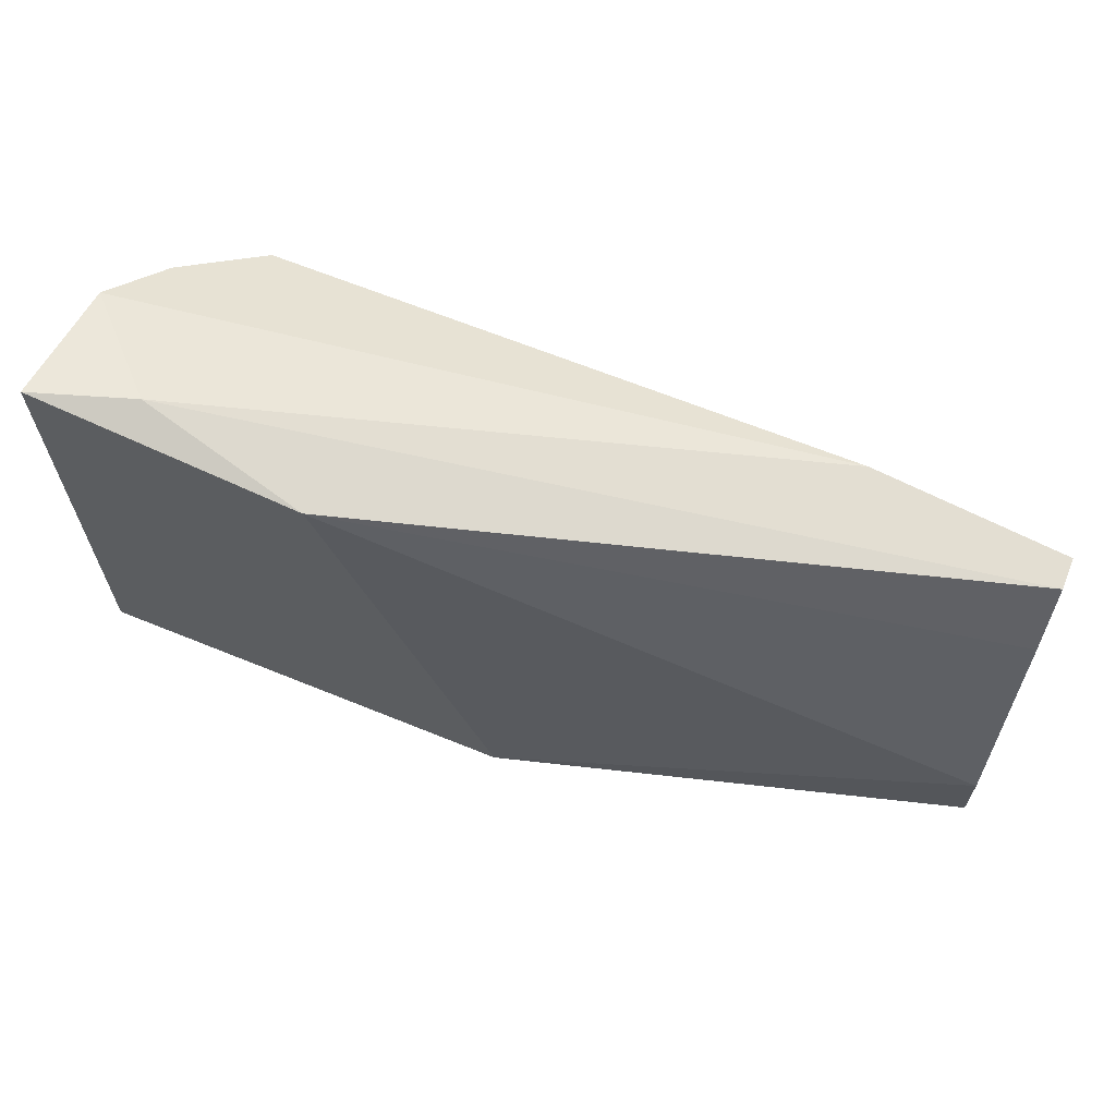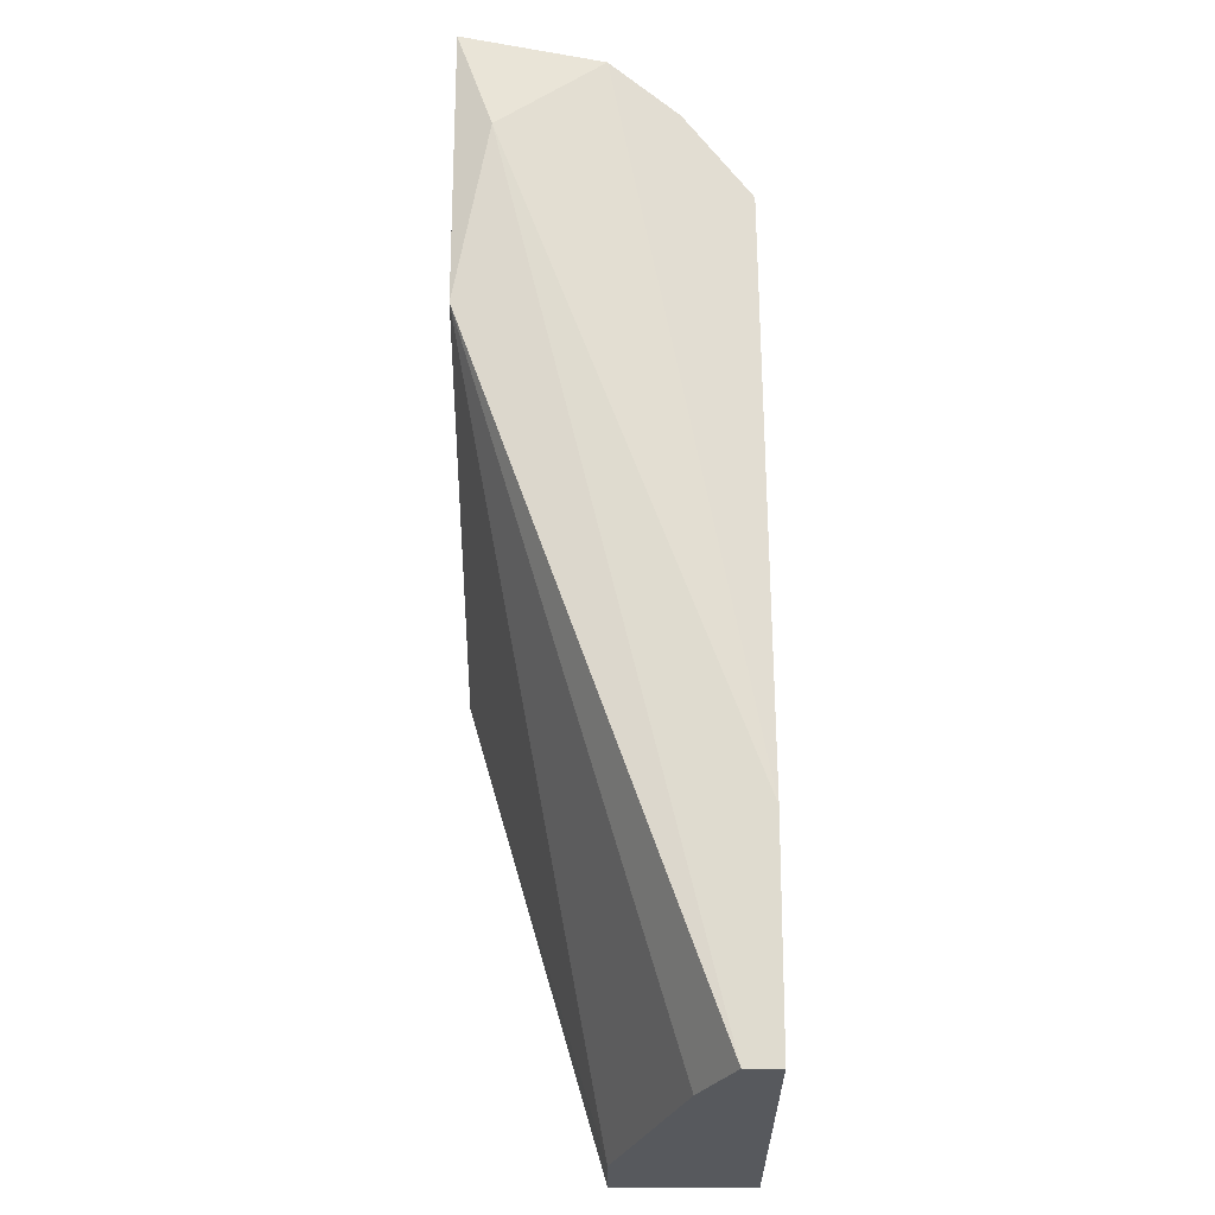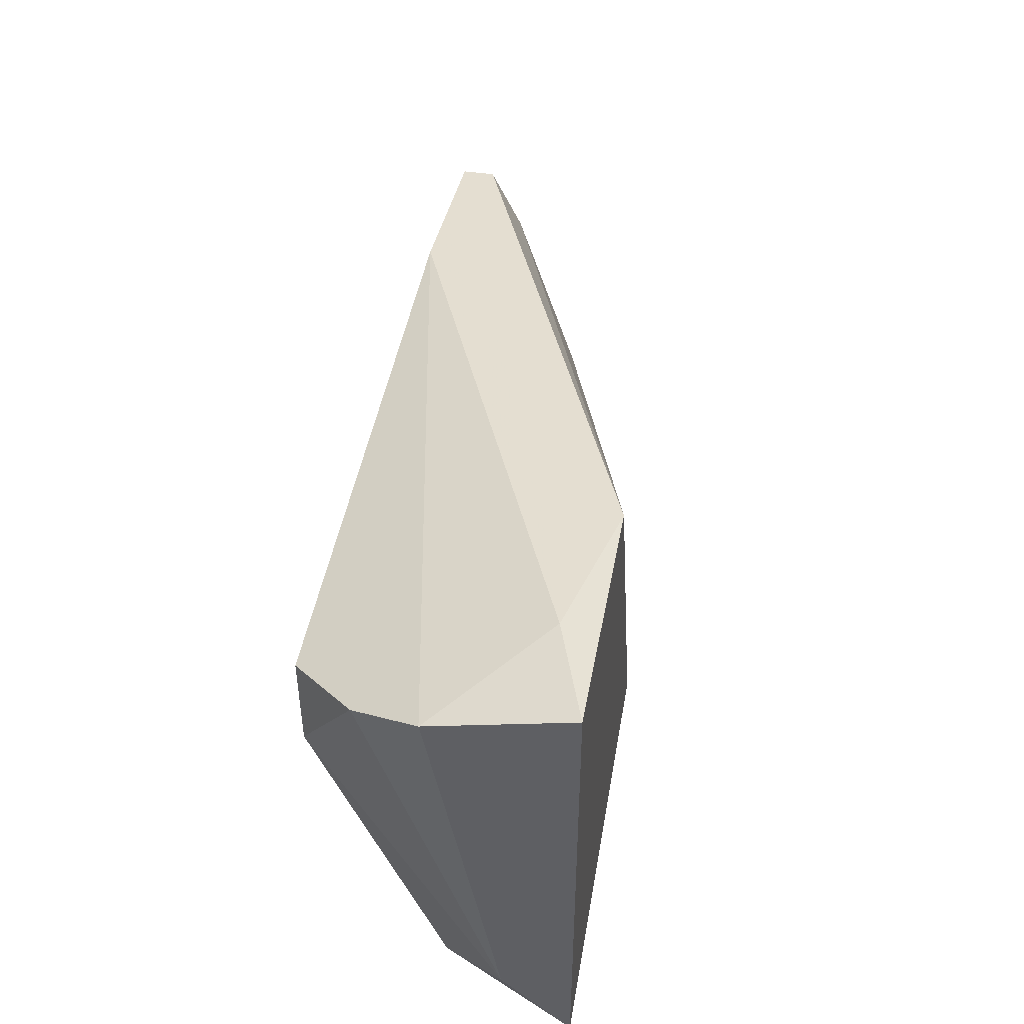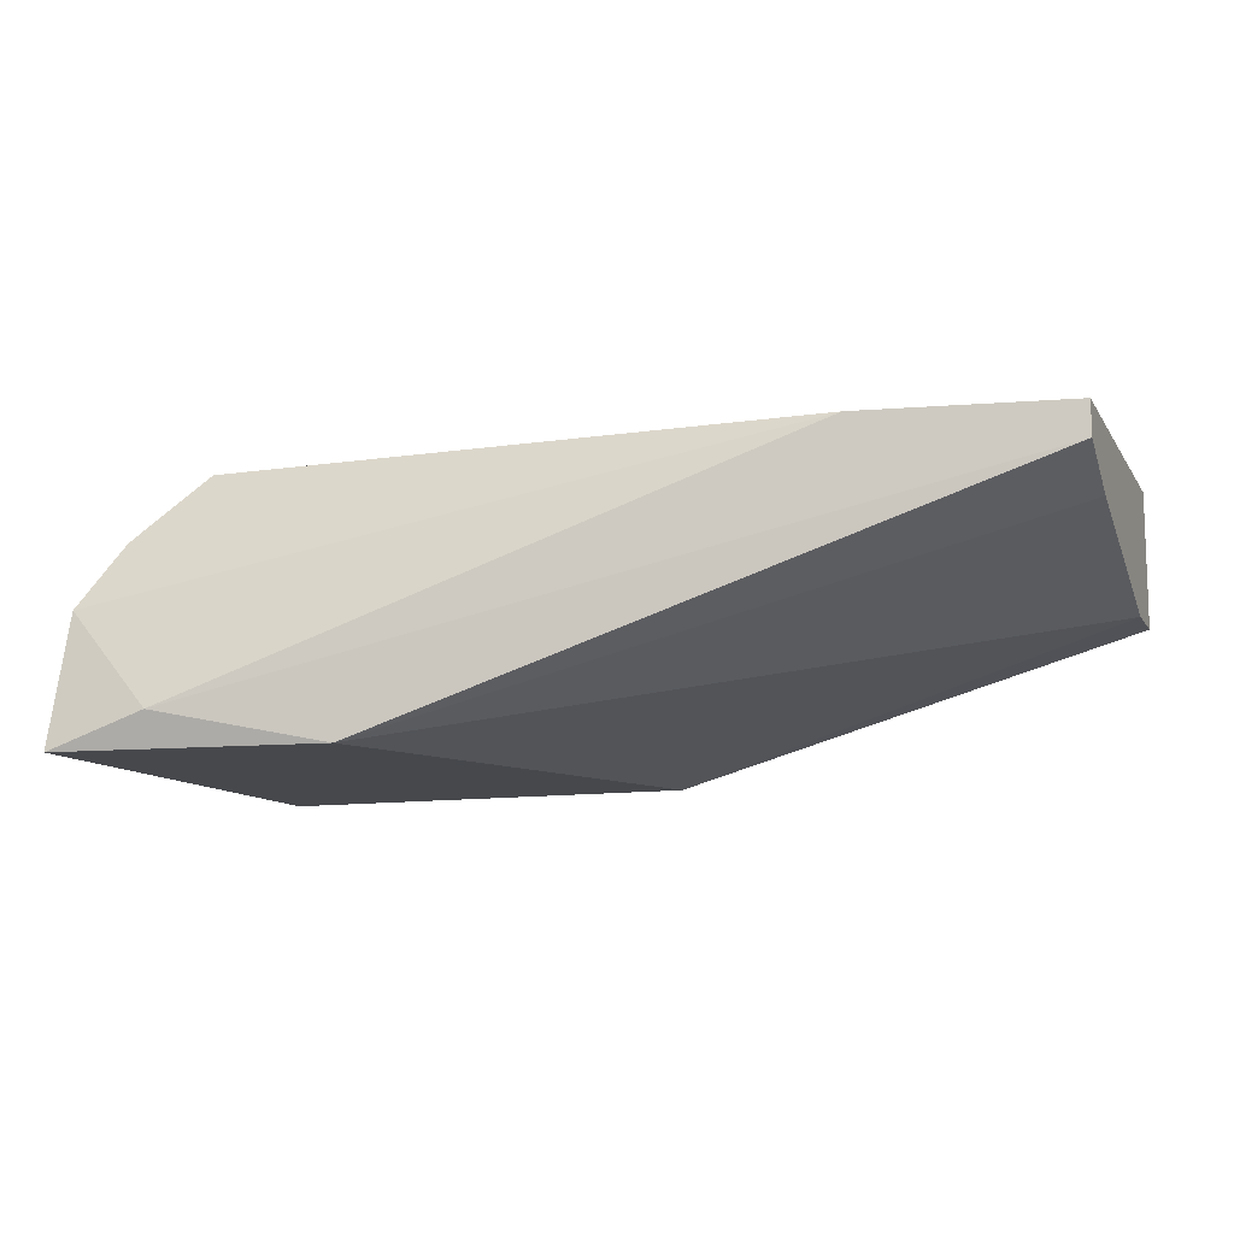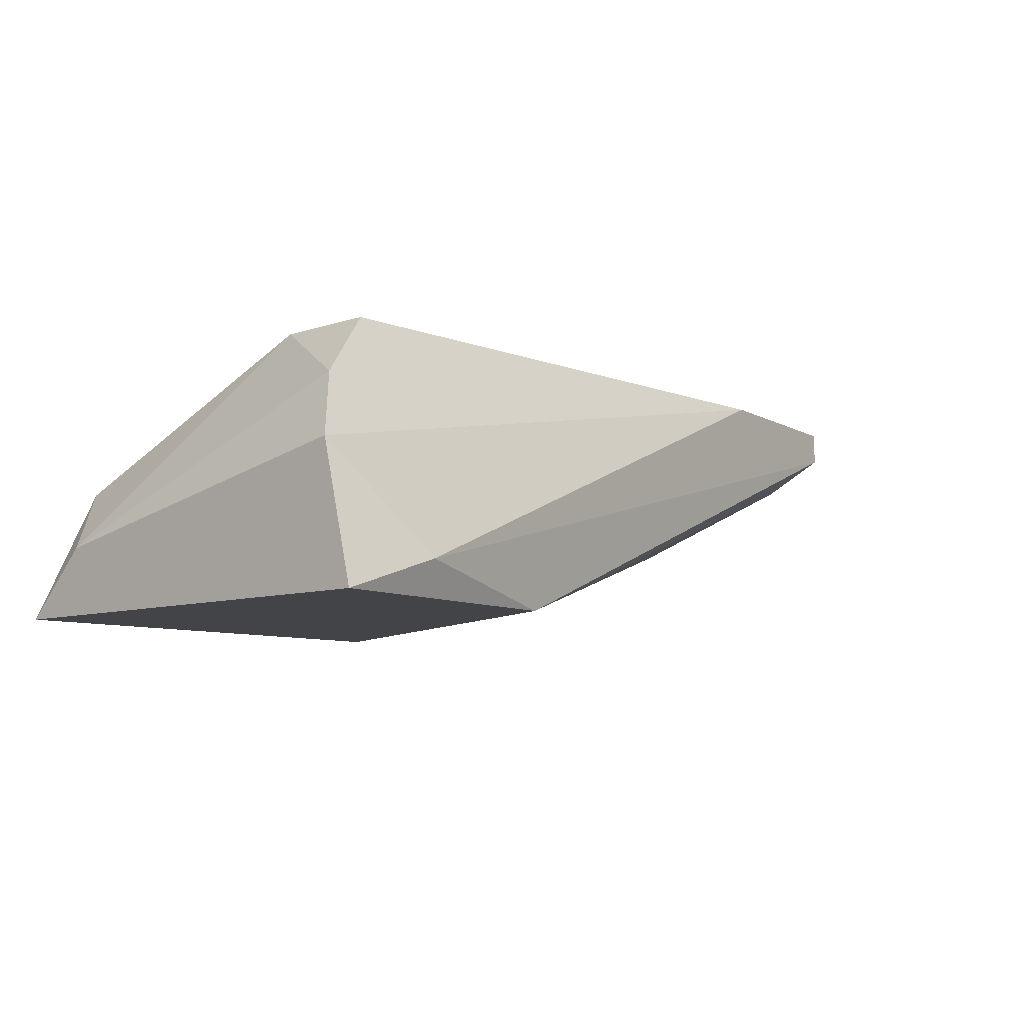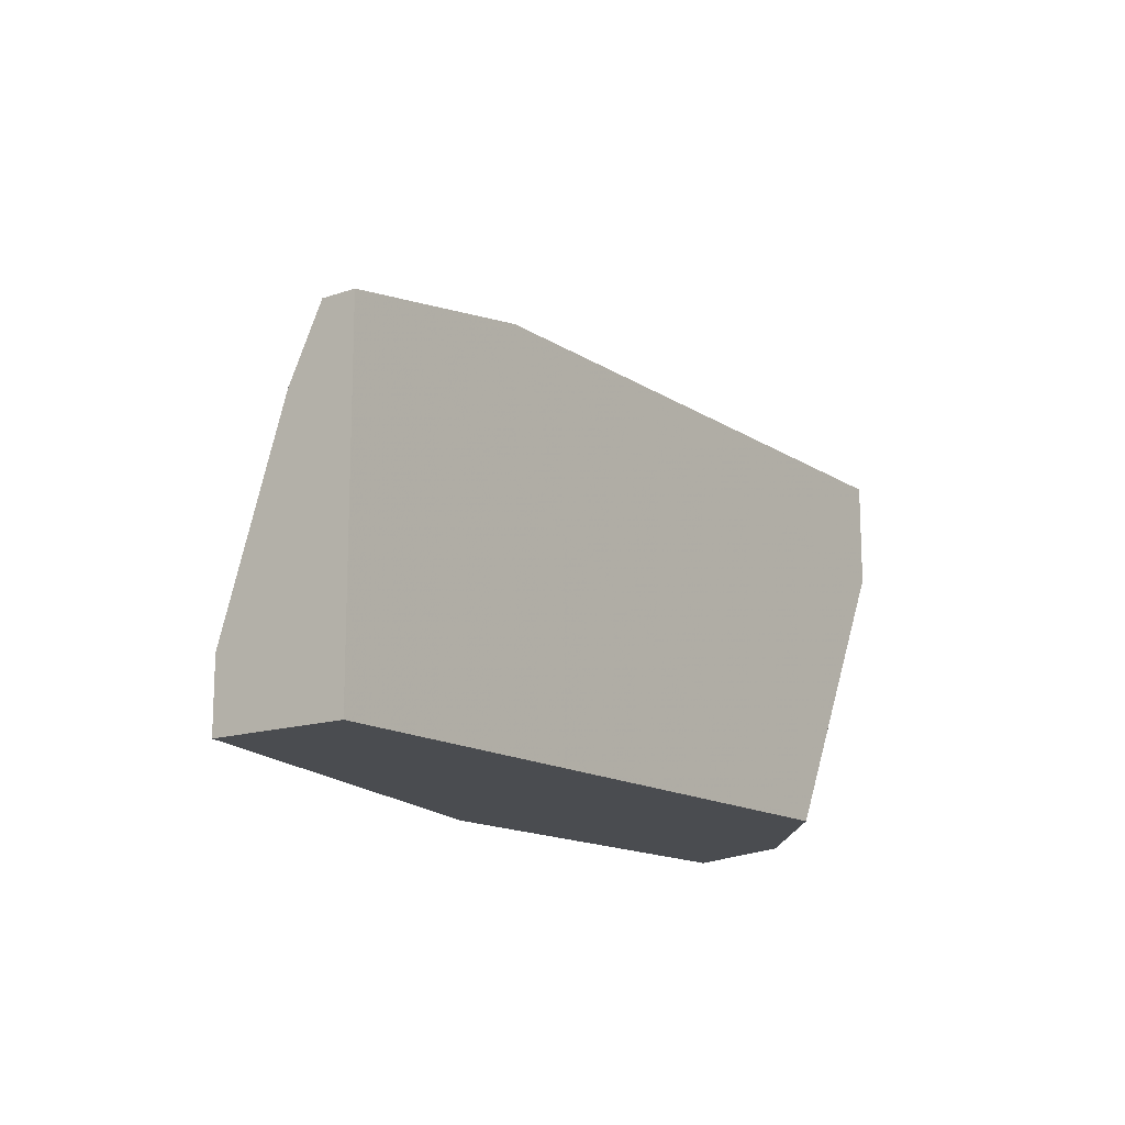
<metadata>
{"format":"obj","ext":"obj","renderer":"f3d","projection":"perspective","resolution":1024,"background":"white","views":[{"elev":64.4,"azim":22.4,"up":"+Z"},{"elev":60.9,"azim":90.0,"up":"+Z"},{"elev":45.2,"azim":-80.3,"up":"+Z"},{"elev":-11.1,"azim":20.4,"up":"+Y"},{"elev":-8.1,"azim":-47.1,"up":"+Y"},{"elev":-14.7,"azim":126.2,"up":"+Z"}]}
</metadata>
<code>
v -0.05447 4.4e-05 0.02055
v -0.05582 0.002745 0.03676
v -0.03961 -0.005358 0.02055
v -0.04637 -0.005358 0.03811
v -0.02071 4.4e-05 0.02325
v -0.02071 4.4e-05 0.02055
v -0.02071 0.002745 0.03135
v -0.02071 0.005446 0.03405
v -0.02071 0.005446 0.02055
v -0.02071 0.004093 0.03405
v -0.05312 0.005446 0.0354
v -0.05312 0.005446 0.03135
v -0.05312 -0.004005 0.03946
v -0.05717 -0.005358 0.03946
v -0.05717 -0.005358 0.02055
v -0.05717 -0.002657 0.02325
v -0.05717 4.4e-05 0.03811
v -0.02881 0.005446 0.0354
v -0.04772 0.005446 0.02055
f 13 4 10
f 6 15 19
f 12 8 19
f 14 15 4
f 8 6 9
f 6 19 9
f 19 8 9
f 15 6 3
f 4 15 3
f 6 8 7
f 8 12 18
f 3 6 5
f 4 3 5
f 6 7 5
f 7 4 5
f 15 14 16
f 2 12 16
f 12 2 11
f 18 12 11
f 2 18 11
f 18 2 17
f 16 14 17
f 2 16 17
f 19 15 1
f 12 19 1
f 15 16 1
f 16 12 1
f 14 4 13
f 8 18 13
f 17 14 13
f 18 17 13
f 7 8 10
f 4 7 10
f 8 13 10

</code>
